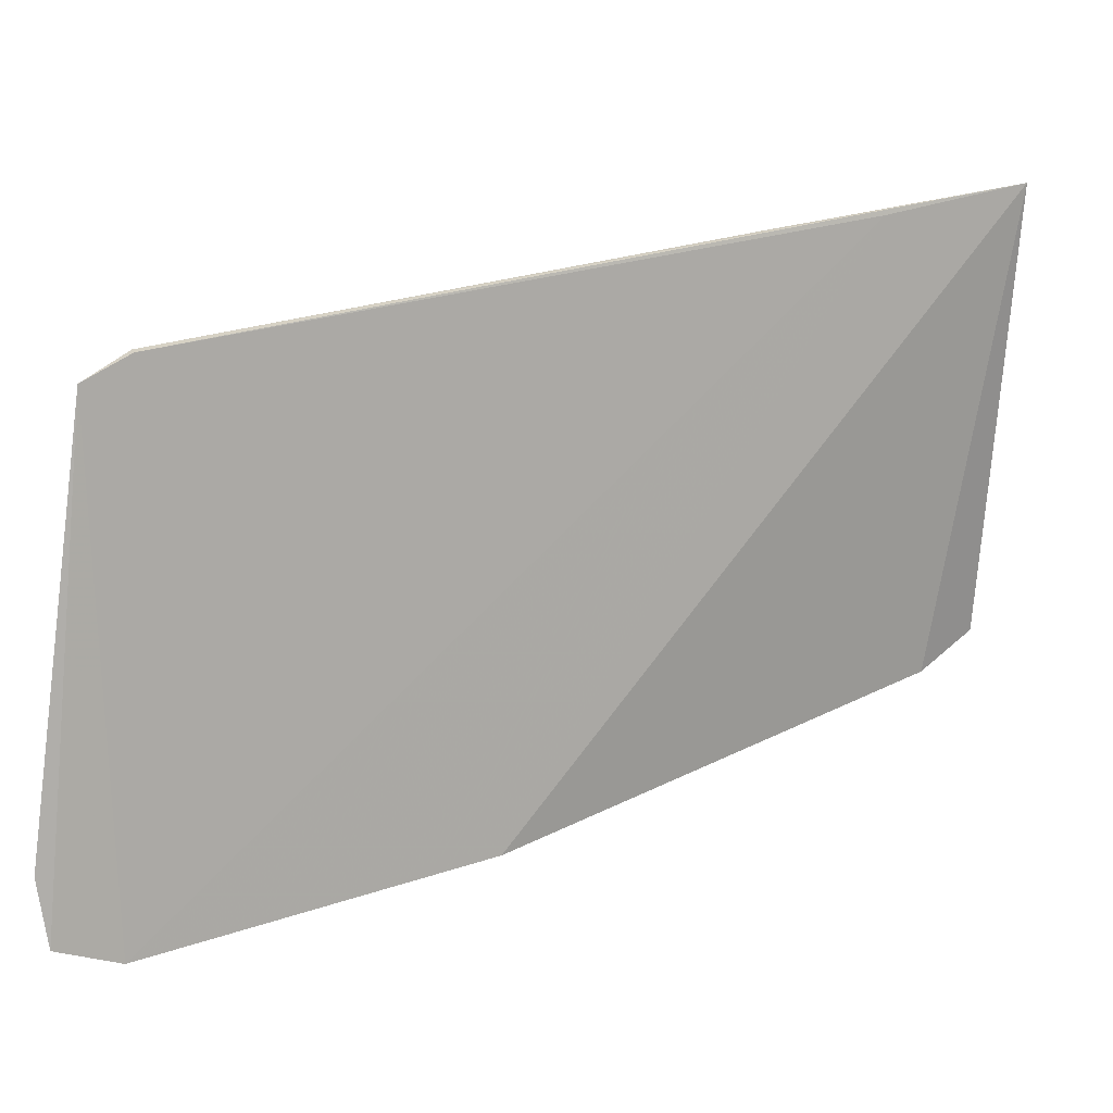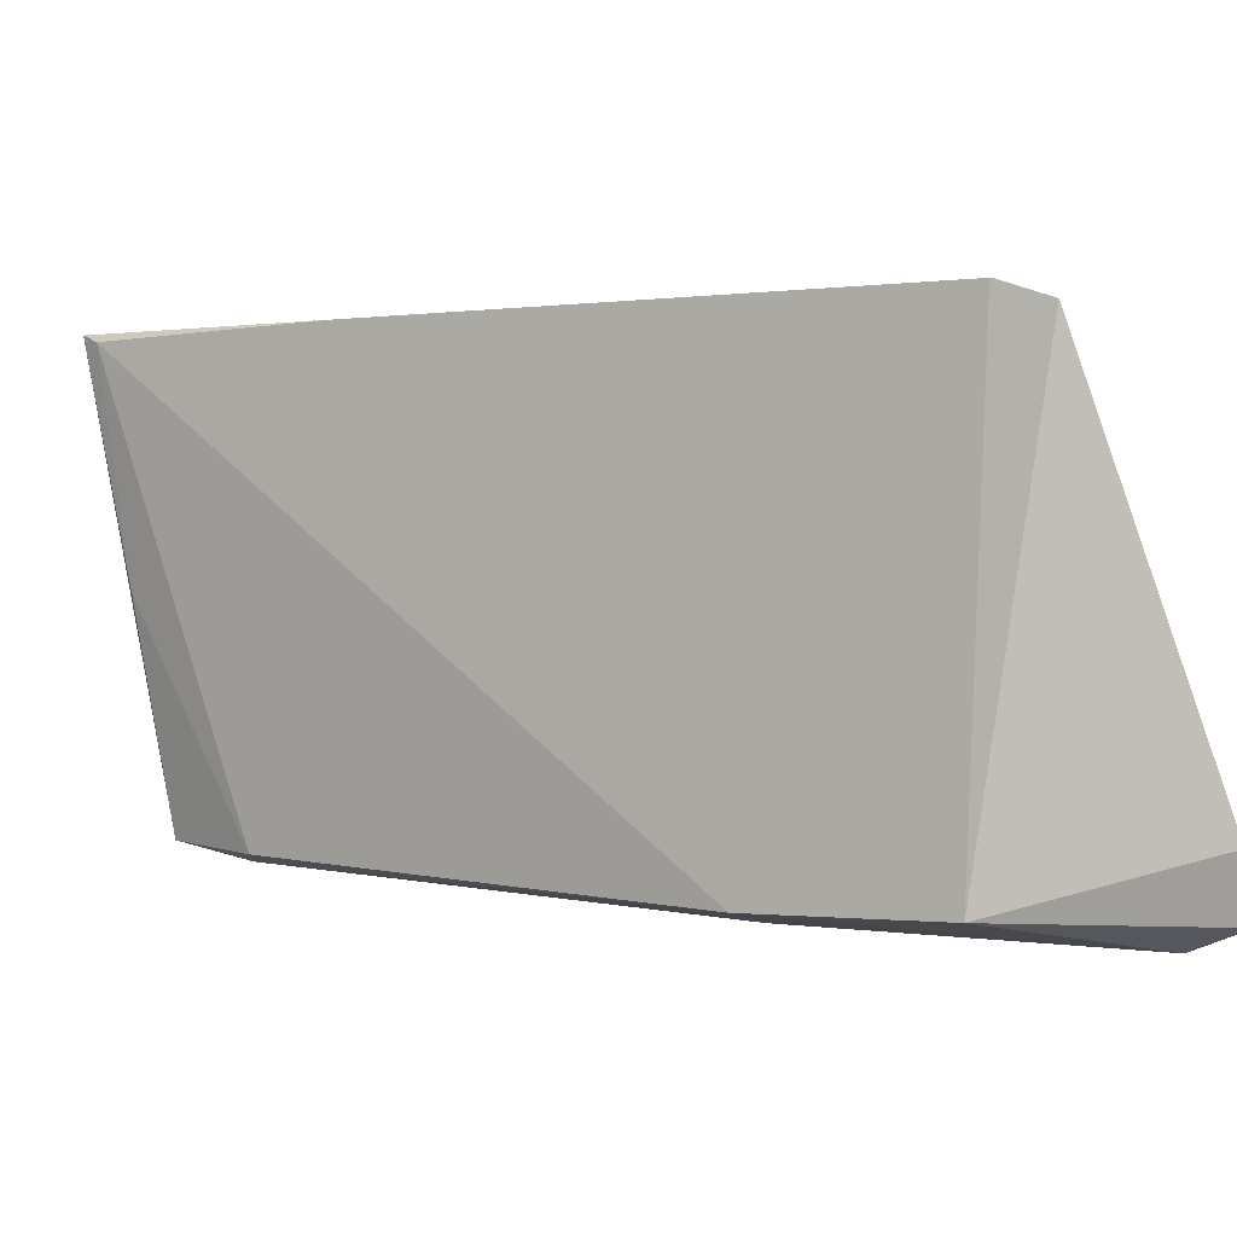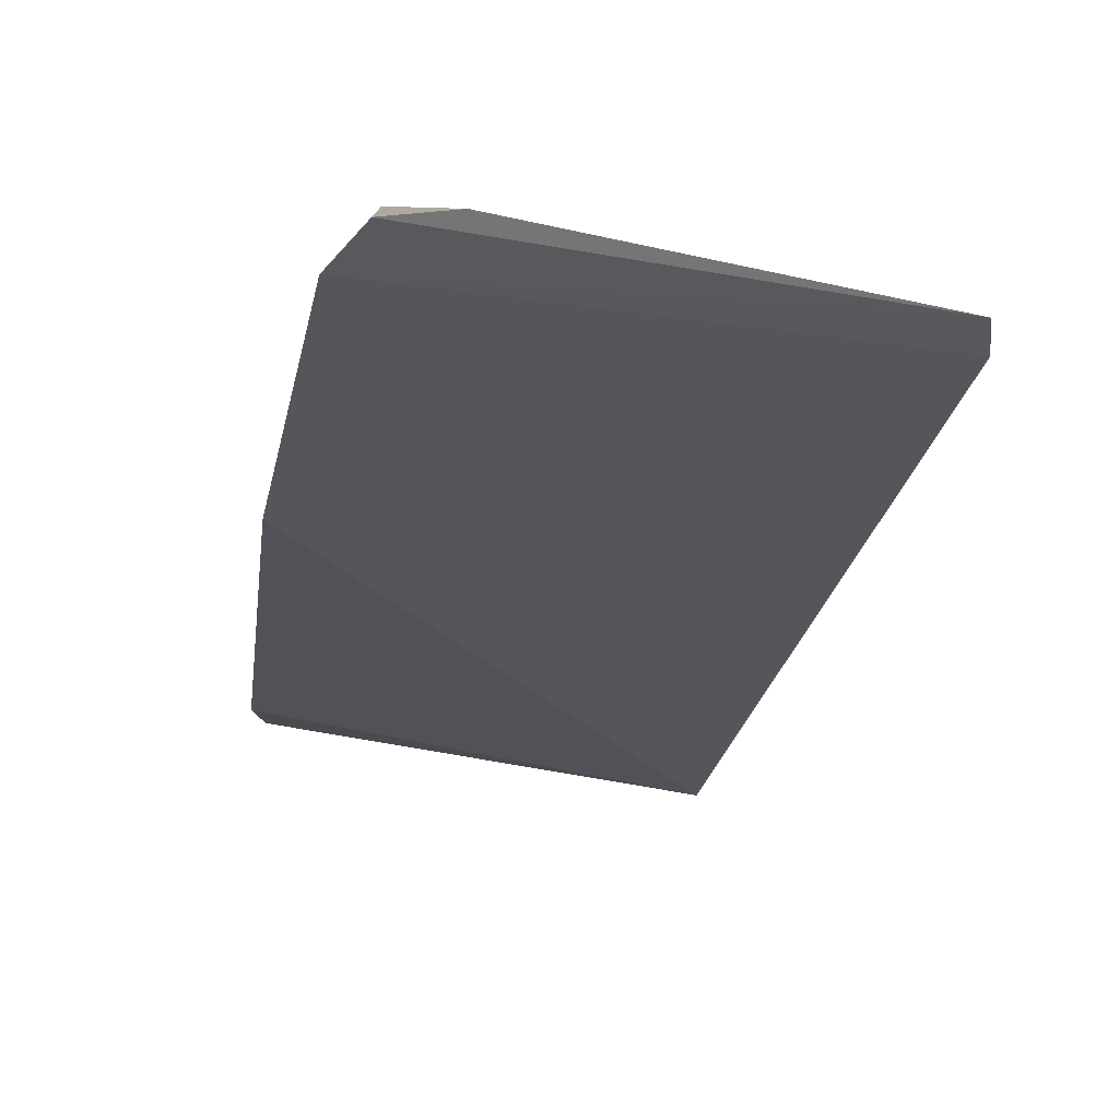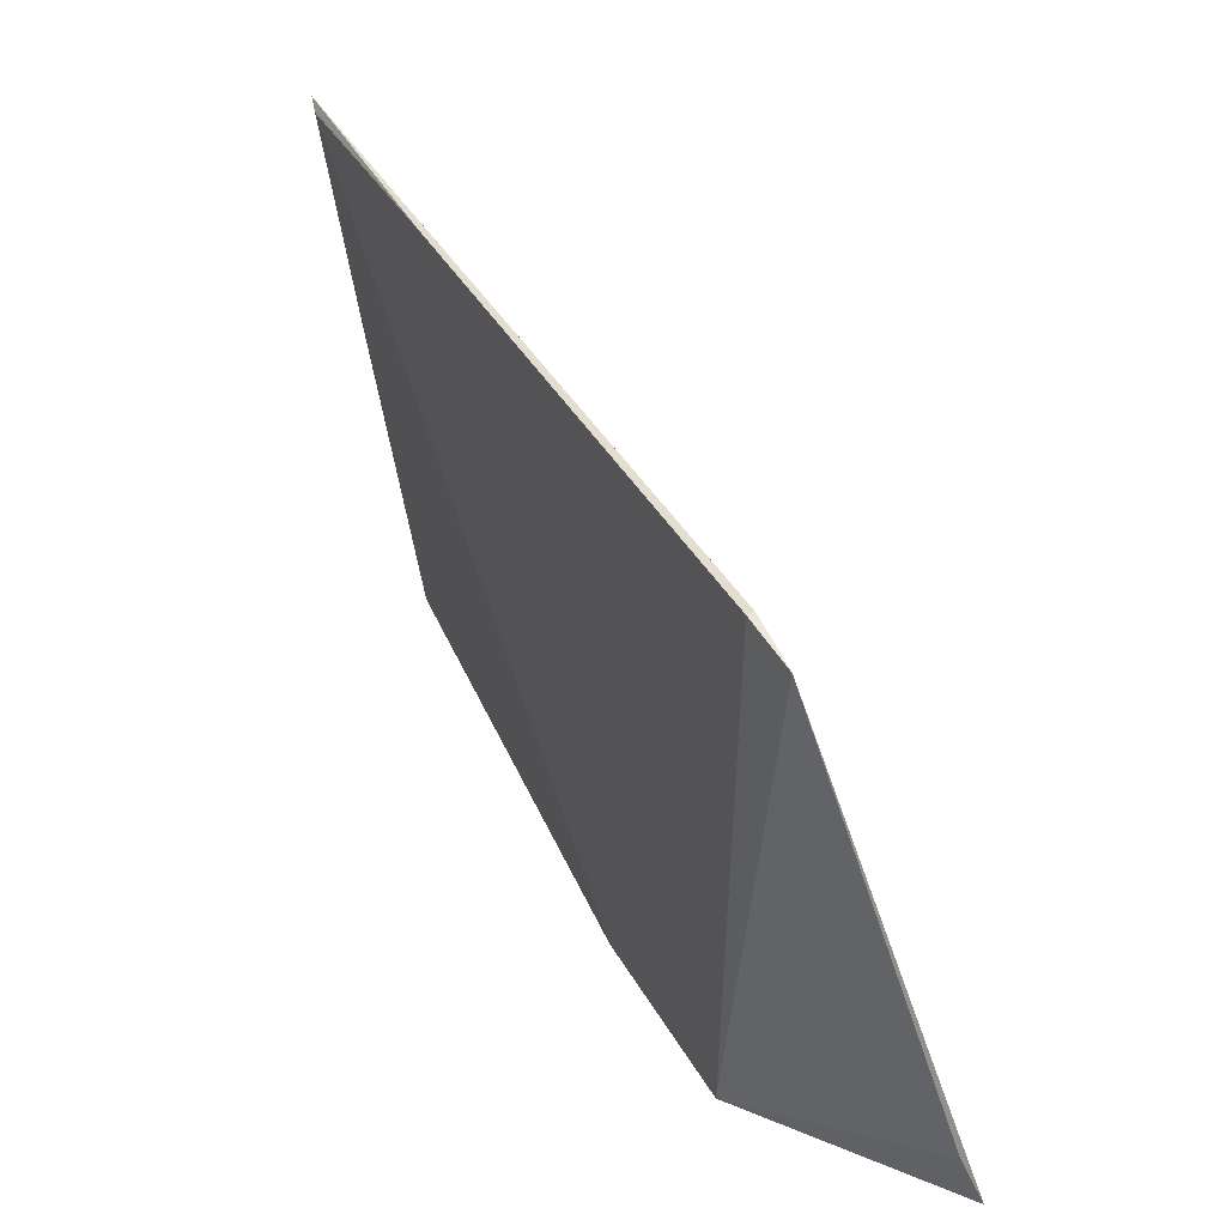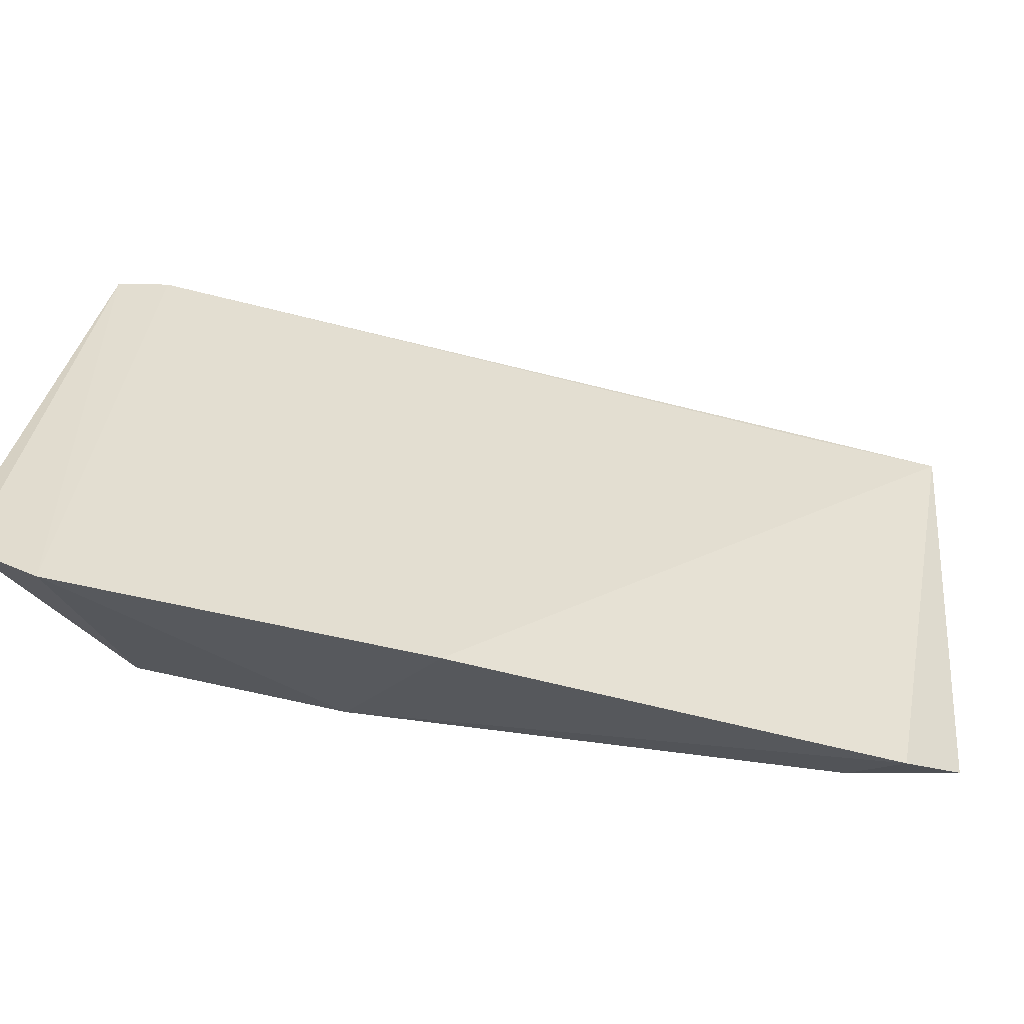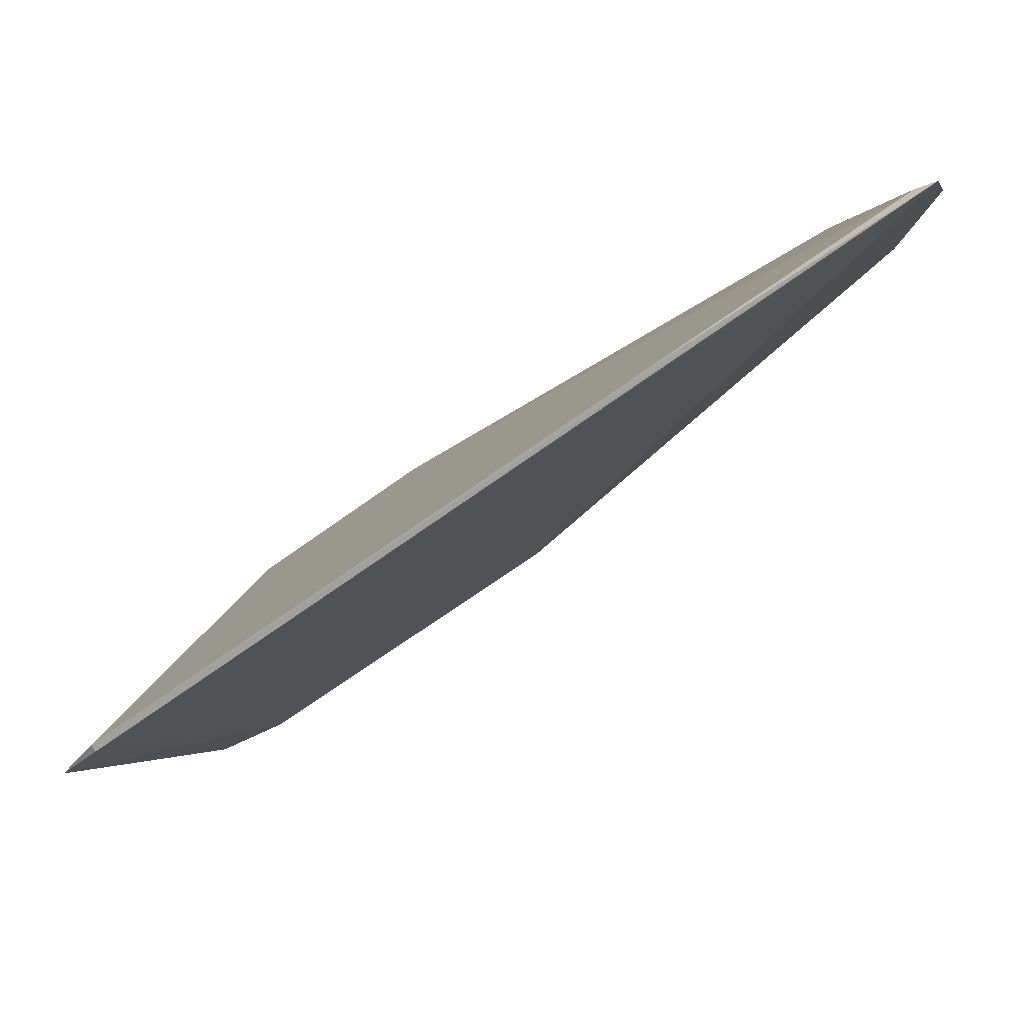
<metadata>
{"format":"obj","ext":"obj","renderer":"f3d","projection":"perspective","resolution":1024,"background":"white","views":[{"elev":30.2,"azim":11.4,"up":"+Z"},{"elev":0.8,"azim":-112.0,"up":"+Z"},{"elev":-65.4,"azim":-104.9,"up":"+Y"},{"elev":35.8,"azim":-77.9,"up":"+Z"},{"elev":-38.8,"azim":17.5,"up":"+Z"},{"elev":16.8,"azim":12.1,"up":"+Y"}]}
</metadata>
<code>
v 0.119 0.1343 0.398
v 0.275 0.2693 0.4029
v 0.1909 0.1847 0.3928
v 0.2775 0.2861 0.4983
v 0.1312 0.1791 0.3994
v 0.2658 0.2565 0.3992
v 0.1292 0.1753 0.4987
v 0.2526 0.2608 0.4019
v 0.1309 0.1395 0.3928
v 0.1645 0.2039 0.3984
v 0.121 0.1687 0.495
v 0.1283 0.1765 0.4986
v 0.2747 0.2777 0.4501
v 0.2511 0.2659 0.4974
v 0.2737 0.2844 0.4968
v 0.1157 0.1386 0.4108
v 0.229 0.2515 0.4983
f 6 2 4
f 6 4 3
f 8 2 6
f 9 1 5
f 10 6 3
f 10 8 6
f 10 9 5
f 10 3 9
f 11 9 7
f 11 1 9
f 12 7 4
f 12 11 7
f 12 5 11
f 13 4 2
f 13 2 8
f 14 9 3
f 14 3 4
f 14 4 7
f 14 7 9
f 15 8 10
f 15 13 8
f 15 4 13
f 16 11 5
f 16 5 1
f 16 1 11
f 17 10 5
f 17 5 12
f 17 15 10
f 17 12 4
f 17 4 15

</code>
